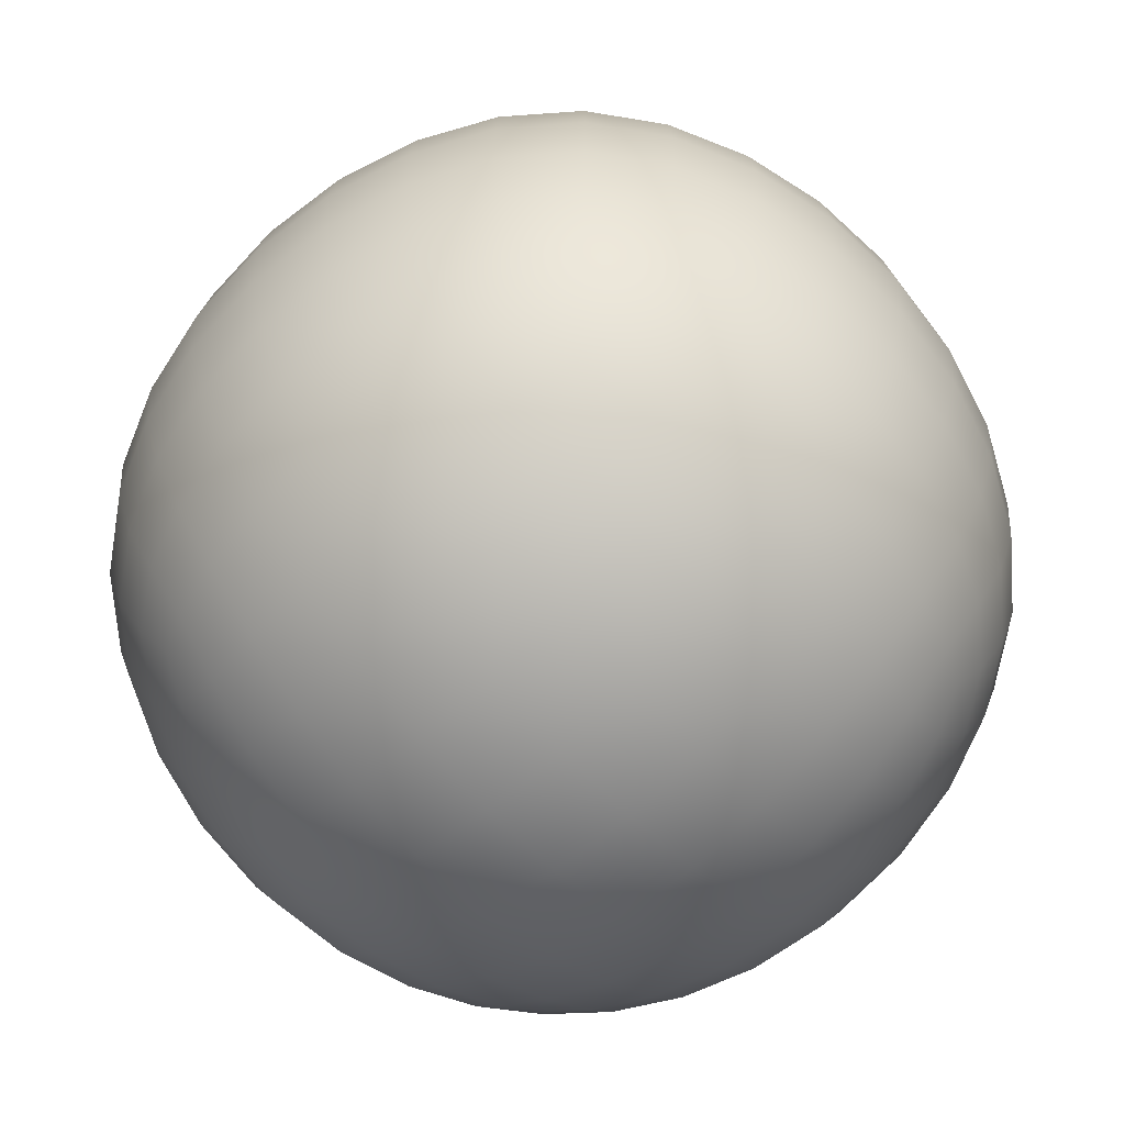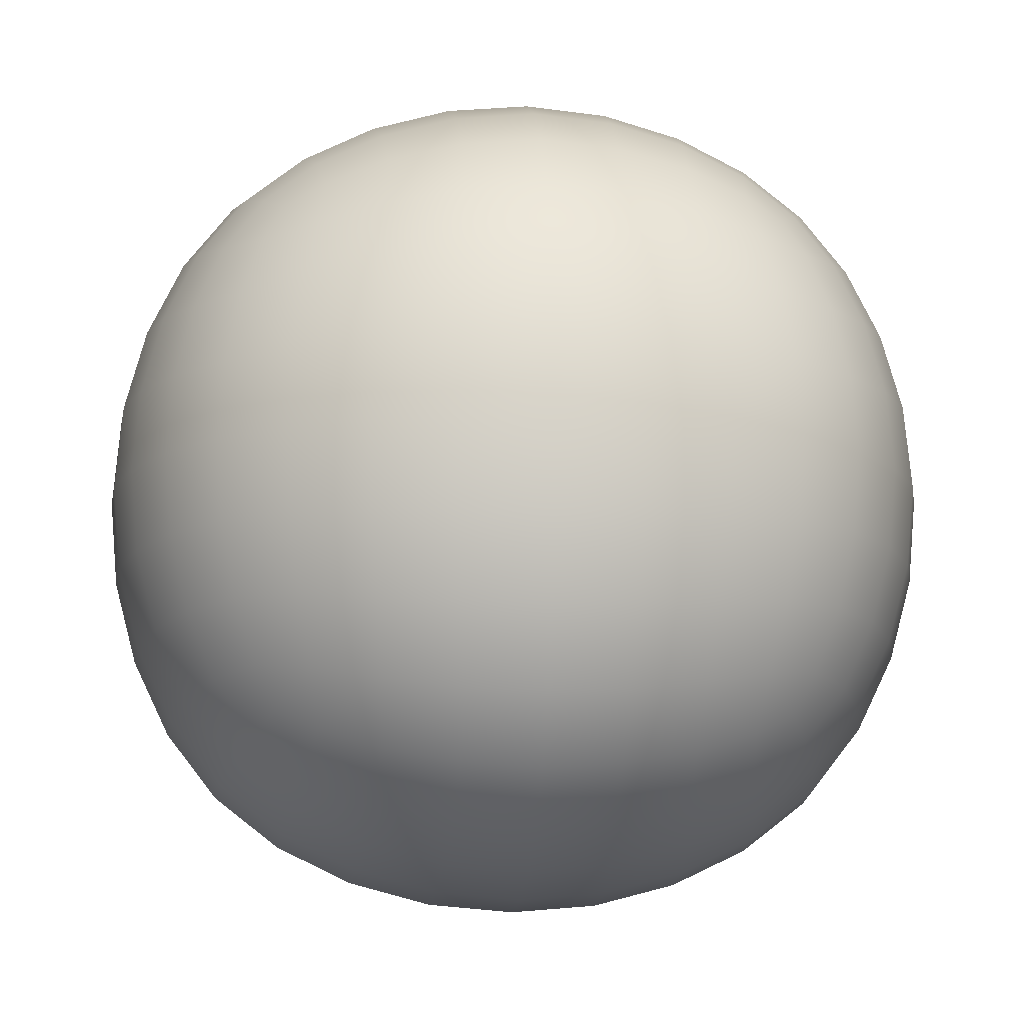
<metadata>
{"format":"obj","ext":"obj","renderer":"f3d","projection":"perspective","resolution":1024,"background":"white","views":[{"elev":-67.9,"azim":42.3,"up":"+Y"},{"elev":-11.9,"azim":-5.3,"up":"+Y"}]}
</metadata>
<code>
o Cube.003
v 101.9 0 0
v 100.2 0 20.68
v 94.94 0 40.5
v 86.26 0 58.61
v 100.2 -20.68 0
v 94.94 -40.5 0
v 86.26 -58.61 0
v 100.2 0 -20.68
v 94.94 0 -40.5
v 86.26 0 -58.61
v 100.2 20.68 0
v 94.94 40.5 0
v 86.26 58.61 0
v 98.44 20.31 20.31
v 93.3 19.58 39.79
v 84.77 18.85 57.58
v 93.3 39.79 19.58
v 88.49 38.27 38.27
v 80.61 36.59 55.18
v 84.77 57.58 18.85
v 80.61 55.18 36.59
v 74.13 52.1 52.1
v 98.44 -20.31 20.31
v 93.3 -39.79 19.58
v 84.77 -57.58 18.85
v 93.3 -19.58 39.79
v 88.49 -38.27 38.27
v 80.61 -55.18 36.59
v 84.77 -18.85 57.58
v 80.61 -36.59 55.18
v 74.13 -52.1 52.1
v 98.44 -20.31 -20.31
v 93.3 -19.58 -39.79
v 84.77 -18.85 -57.58
v 93.3 -39.79 -19.58
v 88.49 -38.27 -38.27
v 80.61 -36.59 -55.18
v 84.77 -57.58 -18.85
v 80.61 -55.18 -36.59
v 74.13 -52.1 -52.1
v 98.44 20.31 -20.31
v 93.3 39.79 -19.58
v 84.77 57.58 -18.85
v 93.3 19.58 -39.79
v 88.49 38.27 -38.27
v 80.61 55.18 -36.59
v 84.77 18.85 -57.58
v 80.61 36.59 -55.18
v 74.13 52.1 -52.1
v 0 -101.9 0
v 0 -100.2 20.68
v 0 -94.94 40.5
v 0 -86.26 58.61
v -20.68 -100.2 0
v -40.5 -94.94 0
v -58.61 -86.26 0
v 0 -100.2 -20.68
v 0 -94.94 -40.5
v 0 -86.26 -58.61
v 20.68 -100.2 0
v 40.5 -94.94 0
v 58.61 -86.26 0
v 20.31 -98.44 20.31
v 19.58 -93.3 39.79
v 18.85 -84.77 57.58
v 39.79 -93.3 19.58
v 38.27 -88.49 38.27
v 36.59 -80.61 55.18
v 57.58 -84.77 18.85
v 55.18 -80.61 36.59
v 52.1 -74.13 52.1
v -20.31 -98.44 20.31
v -39.79 -93.3 19.58
v -57.58 -84.77 18.85
v -19.58 -93.3 39.79
v -38.27 -88.49 38.27
v -55.18 -80.61 36.59
v -18.85 -84.77 57.58
v -36.59 -80.61 55.18
v -52.1 -74.13 52.1
v -20.31 -98.44 -20.31
v -19.58 -93.3 -39.79
v -18.85 -84.77 -57.58
v -39.79 -93.3 -19.58
v -38.27 -88.49 -38.27
v -36.59 -80.61 -55.18
v -57.58 -84.77 -18.85
v -55.18 -80.61 -36.59
v -52.1 -74.13 -52.1
v 20.31 -98.44 -20.31
v 39.79 -93.3 -19.58
v 57.58 -84.77 -18.85
v 19.58 -93.3 -39.79
v 38.27 -88.49 -38.27
v 55.18 -80.61 -36.59
v 18.85 -84.77 -57.58
v 36.59 -80.61 -55.18
v 52.1 -74.13 -52.1
v -101.9 0 0
v -100.2 0 20.68
v -94.94 0 40.5
v -86.26 0 58.61
v -100.2 20.68 0
v -94.94 40.5 0
v -86.26 58.61 0
v -100.2 0 -20.68
v -94.94 0 -40.5
v -86.26 0 -58.61
v -100.2 -20.68 0
v -94.94 -40.5 0
v -86.26 -58.61 0
v -98.44 -20.31 20.31
v -93.3 -19.58 39.79
v -84.77 -18.85 57.58
v -93.3 -39.79 19.58
v -88.49 -38.27 38.27
v -80.61 -36.59 55.18
v -84.77 -57.58 18.85
v -80.61 -55.18 36.59
v -74.13 -52.1 52.1
v -98.44 20.31 20.31
v -93.3 39.79 19.58
v -84.77 57.58 18.85
v -93.3 19.58 39.79
v -88.49 38.27 38.27
v -80.61 55.18 36.59
v -84.77 18.85 57.58
v -80.61 36.59 55.18
v -74.13 52.1 52.1
v -98.44 20.31 -20.31
v -93.3 19.58 -39.79
v -84.77 18.85 -57.58
v -93.3 39.79 -19.58
v -88.49 38.27 -38.27
v -80.61 36.59 -55.18
v -84.77 57.58 -18.85
v -80.61 55.18 -36.59
v -74.13 52.1 -52.1
v -98.44 -20.31 -20.31
v -93.3 -39.79 -19.58
v -84.77 -57.58 -18.85
v -93.3 -19.58 -39.79
v -88.49 -38.27 -38.27
v -80.61 -55.18 -36.59
v -84.77 -18.85 -57.58
v -80.61 -36.59 -55.18
v -74.13 -52.1 -52.1
v 0 101.9 0
v 0 100.2 20.68
v 0 94.94 40.5
v 0 86.26 58.61
v 20.68 100.2 0
v 40.5 94.94 0
v 58.61 86.26 0
v 0 100.2 -20.68
v 0 94.94 -40.5
v 0 86.26 -58.61
v -20.68 100.2 0
v -40.5 94.94 0
v -58.61 86.26 0
v -20.31 98.44 20.31
v -19.58 93.3 39.79
v -18.85 84.77 57.58
v -39.79 93.3 19.58
v -38.27 88.49 38.27
v -36.59 80.61 55.18
v -57.58 84.77 18.85
v -55.18 80.61 36.59
v -52.1 74.13 52.1
v 20.31 98.44 20.31
v 39.79 93.3 19.58
v 57.58 84.77 18.85
v 19.58 93.3 39.79
v 38.27 88.49 38.27
v 55.18 80.61 36.59
v 18.85 84.77 57.58
v 36.59 80.61 55.18
v 52.1 74.13 52.1
v 20.31 98.44 -20.31
v 19.58 93.3 -39.79
v 18.85 84.77 -57.58
v 39.79 93.3 -19.58
v 38.27 88.49 -38.27
v 36.59 80.61 -55.18
v 57.58 84.77 -18.85
v 55.18 80.61 -36.59
v 52.1 74.13 -52.1
v -20.31 98.44 -20.31
v -39.79 93.3 -19.58
v -57.58 84.77 -18.85
v -19.58 93.3 -39.79
v -38.27 88.49 -38.27
v -55.18 80.61 -36.59
v -18.85 84.77 -57.58
v -36.59 80.61 -55.18
v -52.1 74.13 -52.1
v 0 0 -101.9
v 20.68 0 -100.2
v 40.5 0 -94.94
v 58.61 0 -86.26
v 0 -20.68 -100.2
v 0 -40.5 -94.94
v 0 -58.61 -86.26
v -20.68 0 -100.2
v -40.5 0 -94.94
v -58.61 0 -86.26
v 0 20.68 -100.2
v 0 40.5 -94.94
v 0 58.61 -86.26
v 20.31 20.31 -98.44
v 39.79 19.58 -93.3
v 57.58 18.85 -84.77
v 19.58 39.79 -93.3
v 38.27 38.27 -88.49
v 55.18 36.59 -80.61
v 18.85 57.58 -84.77
v 36.59 55.18 -80.61
v 52.1 52.1 -74.13
v 20.31 -20.31 -98.44
v 19.58 -39.79 -93.3
v 18.85 -57.58 -84.77
v 39.79 -19.58 -93.3
v 38.27 -38.27 -88.49
v 36.59 -55.18 -80.61
v 57.58 -18.85 -84.77
v 55.18 -36.59 -80.61
v 52.1 -52.1 -74.13
v -20.31 -20.31 -98.44
v -39.79 -19.58 -93.3
v -57.58 -18.85 -84.77
v -19.58 -39.79 -93.3
v -38.27 -38.27 -88.49
v -55.18 -36.59 -80.61
v -18.85 -57.58 -84.77
v -36.59 -55.18 -80.61
v -52.1 -52.1 -74.13
v -20.31 20.31 -98.44
v -19.58 39.79 -93.3
v -18.85 57.58 -84.77
v -39.79 19.58 -93.3
v -38.27 38.27 -88.49
v -36.59 55.18 -80.61
v -57.58 18.85 -84.77
v -55.18 36.59 -80.61
v -52.1 52.1 -74.13
v 0 0 101.9
v -20.68 0 100.2
v -40.5 0 94.94
v -58.61 0 86.26
v 0 -20.68 100.2
v 0 -40.5 94.94
v 0 -58.61 86.26
v 20.68 0 100.2
v 40.5 0 94.94
v 58.61 0 86.26
v 0 20.68 100.2
v 0 40.5 94.94
v 0 58.61 86.26
v -20.31 20.31 98.44
v -39.79 19.58 93.3
v -57.58 18.85 84.77
v -19.58 39.79 93.3
v -38.27 38.27 88.49
v -55.18 36.59 80.61
v -18.85 57.58 84.77
v -36.59 55.18 80.61
v -52.1 52.1 74.13
v -20.31 -20.31 98.44
v -19.58 -39.79 93.3
v -18.85 -57.58 84.77
v -39.79 -19.58 93.3
v -38.27 -38.27 88.49
v -36.59 -55.18 80.61
v -57.58 -18.85 84.77
v -55.18 -36.59 80.61
v -52.1 -52.1 74.13
v 20.31 -20.31 98.44
v 39.79 -19.58 93.3
v 57.58 -18.85 84.77
v 19.58 -39.79 93.3
v 38.27 -38.27 88.49
v 55.18 -36.59 80.61
v 18.85 -57.58 84.77
v 36.59 -55.18 80.61
v 52.1 -52.1 74.13
v 20.31 20.31 98.44
v 19.58 39.79 93.3
v 18.85 57.58 84.77
v 39.79 19.58 93.3
v 38.27 38.27 88.49
v 36.59 55.18 80.61
v 57.58 18.85 84.77
v 55.18 36.59 80.61
v 52.1 52.1 74.13
v 64.8 64.8 -50.39
v 69.54 69.54 -35.71
v 72.85 72.85 -18.49
v 74.15 74.15 0
v 72.85 72.85 18.49
v 69.54 69.54 35.71
v 64.8 64.8 50.39
v 64.8 50.39 64.8
v 69.54 35.71 69.54
v 72.85 18.49 72.85
v 74.15 0 74.15
v 72.85 -18.49 72.85
v 69.54 -35.71 69.54
v 64.8 -50.39 64.8
v 64.8 -64.8 50.39
v 69.54 -69.54 35.71
v 72.85 -72.85 18.49
v 74.15 -74.15 0
v 72.85 -72.85 -18.49
v 69.54 -69.54 -35.71
v 64.8 -64.8 -50.39
v 64.8 -50.39 -64.8
v 69.54 -35.71 -69.54
v 72.85 -18.49 -72.85
v 74.15 0 -74.15
v 72.85 18.49 -72.85
v 69.54 35.71 -69.54
v 64.8 50.39 -64.8
v 50.39 -64.8 64.8
v 35.71 -69.54 69.54
v 18.49 -72.85 72.85
v 0 -74.15 74.15
v -18.49 -72.85 72.85
v -35.71 -69.54 69.54
v -50.39 -64.8 64.8
v -64.8 -64.8 50.39
v -69.54 -69.54 35.71
v -72.85 -72.85 18.49
v -74.15 -74.15 0
v -72.85 -72.85 -18.49
v -69.54 -69.54 -35.71
v -64.8 -64.8 -50.39
v -50.39 -64.8 -64.8
v -35.71 -69.54 -69.54
v -18.49 -72.85 -72.85
v 0 -74.15 -74.15
v 18.49 -72.85 -72.85
v 35.71 -69.54 -69.54
v 50.39 -64.8 -64.8
v -64.8 -50.39 64.8
v -69.54 -35.71 69.54
v -72.85 -18.49 72.85
v -74.15 0 74.15
v -72.85 18.49 72.85
v -69.54 35.71 69.54
v -64.8 50.39 64.8
v -64.8 64.8 50.39
v -69.54 69.54 35.71
v -72.85 72.85 18.49
v -74.15 74.15 0
v -72.85 72.85 -18.49
v -69.54 69.54 -35.71
v -64.8 64.8 -50.39
v -64.8 50.39 -64.8
v -69.54 35.71 -69.54
v -72.85 18.49 -72.85
v -74.15 0 -74.15
v -72.85 -18.49 -72.85
v -69.54 -35.71 -69.54
v -64.8 -50.39 -64.8
v -50.39 64.8 64.8
v -35.71 69.54 69.54
v -18.49 72.85 72.85
v 0 74.15 74.15
v 18.49 72.85 72.85
v 35.71 69.54 69.54
v 50.39 64.8 64.8
v 50.39 64.8 -64.8
v 35.71 69.54 -69.54
v 18.49 72.85 -72.85
v 0 74.15 -74.15
v -18.49 72.85 -72.85
v -35.71 69.54 -69.54
v -50.39 64.8 -64.8
v 60.19 60.19 -60.19
v 60.19 -60.19 -60.19
v -60.19 -60.19 -60.19
v -60.19 60.19 -60.19
v 60.19 60.19 60.19
v 60.19 -60.19 60.19
v -60.19 -60.19 60.19
v -60.19 60.19 60.19
g Cube.003_Cube.003_None
f 1 2 14
f 2 3 15
f 3 4 16
f 4 305 304
f 11 14 17
f 14 15 18
f 15 16 19
f 16 304 303
f 12 17 20
f 17 18 21
f 18 19 22
f 19 303 302
f 13 20 299
f 20 21 300
f 21 22 301
f 22 302 383
f 1 5 23
f 5 6 24
f 6 7 25
f 7 312 311
f 2 23 26
f 23 24 27
f 24 25 28
f 25 311 310
f 3 26 29
f 26 27 30
f 27 28 31
f 28 310 309
f 4 29 306
f 29 30 307
f 30 31 308
f 31 309 384
f 1 8 32
f 8 9 33
f 9 10 34
f 10 319 318
f 5 32 35
f 32 33 36
f 33 34 37
f 34 318 317
f 6 35 38
f 35 36 39
f 36 37 40
f 37 317 316
f 7 38 313
f 38 39 314
f 39 40 315
f 40 316 380
f 1 11 41
f 11 12 42
f 12 13 43
f 13 298 297
f 8 41 44
f 41 42 45
f 42 43 46
f 43 297 296
f 9 44 47
f 44 45 48
f 45 46 49
f 46 296 295
f 10 47 320
f 47 48 321
f 48 49 322
f 49 295 379
f 50 51 63
f 51 52 64
f 52 53 65
f 53 326 325
f 60 63 66
f 63 64 67
f 64 65 68
f 65 325 324
f 61 66 69
f 66 67 70
f 67 68 71
f 68 324 323
f 62 69 311
f 69 70 310
f 70 71 309
f 71 323 384
f 50 54 72
f 54 55 73
f 55 56 74
f 56 333 332
f 51 72 75
f 72 73 76
f 73 74 77
f 74 332 331
f 52 75 78
f 75 76 79
f 76 77 80
f 77 331 330
f 53 78 327
f 78 79 328
f 79 80 329
f 80 330 385
f 50 57 81
f 57 58 82
f 58 59 83
f 59 340 339
f 54 81 84
f 81 82 85
f 82 83 86
f 83 339 338
f 55 84 87
f 84 85 88
f 85 86 89
f 86 338 337
f 56 87 334
f 87 88 335
f 88 89 336
f 89 337 381
f 50 60 90
f 60 61 91
f 61 62 92
f 62 312 313
f 57 90 93
f 90 91 94
f 91 92 95
f 92 313 314
f 58 93 96
f 93 94 97
f 94 95 98
f 95 314 315
f 59 96 341
f 96 97 342
f 97 98 343
f 98 315 380
f 99 100 112
f 100 101 113
f 101 102 114
f 102 347 346
f 109 112 115
f 112 113 116
f 113 114 117
f 114 346 345
f 110 115 118
f 115 116 119
f 116 117 120
f 117 345 344
f 111 118 332
f 118 119 331
f 119 120 330
f 120 344 385
f 99 103 121
f 103 104 122
f 104 105 123
f 105 354 353
f 100 121 124
f 121 122 125
f 122 123 126
f 123 353 352
f 101 124 127
f 124 125 128
f 125 126 129
f 126 352 351
f 102 127 348
f 127 128 349
f 128 129 350
f 129 351 386
f 99 106 130
f 106 107 131
f 107 108 132
f 108 361 360
f 103 130 133
f 130 131 134
f 131 132 135
f 132 360 359
f 104 133 136
f 133 134 137
f 134 135 138
f 135 359 358
f 105 136 355
f 136 137 356
f 137 138 357
f 138 358 382
f 99 109 139
f 109 110 140
f 110 111 141
f 111 333 334
f 106 139 142
f 139 140 143
f 140 141 144
f 141 334 335
f 107 142 145
f 142 143 146
f 143 144 147
f 144 335 336
f 108 145 362
f 145 146 363
f 146 147 364
f 147 336 381
f 148 149 161
f 149 150 162
f 150 151 163
f 151 368 367
f 158 161 164
f 161 162 165
f 162 163 166
f 163 367 366
f 159 164 167
f 164 165 168
f 165 166 169
f 166 366 365
f 160 167 353
f 167 168 352
f 168 169 351
f 169 365 386
f 148 152 170
f 152 153 171
f 153 154 172
f 154 298 299
f 149 170 173
f 170 171 174
f 171 172 175
f 172 299 300
f 150 173 176
f 173 174 177
f 174 175 178
f 175 300 301
f 151 176 369
f 176 177 370
f 177 178 371
f 178 301 383
f 148 155 179
f 155 156 180
f 156 157 181
f 157 375 374
f 152 179 182
f 179 180 183
f 180 181 184
f 181 374 373
f 153 182 185
f 182 183 186
f 183 184 187
f 184 373 372
f 154 185 297
f 185 186 296
f 186 187 295
f 187 372 379
f 148 158 188
f 158 159 189
f 159 160 190
f 160 354 355
f 155 188 191
f 188 189 192
f 189 190 193
f 190 355 356
f 156 191 194
f 191 192 195
f 192 193 196
f 193 356 357
f 157 194 376
f 194 195 377
f 195 196 378
f 196 357 382
f 197 198 210
f 198 199 211
f 199 200 212
f 200 319 320
f 207 210 213
f 210 211 214
f 211 212 215
f 212 320 321
f 208 213 216
f 213 214 217
f 214 215 218
f 215 321 322
f 209 216 374
f 216 217 373
f 217 218 372
f 218 322 379
f 197 201 219
f 201 202 220
f 202 203 221
f 203 340 341
f 198 219 222
f 219 220 223
f 220 221 224
f 221 341 342
f 199 222 225
f 222 223 226
f 223 224 227
f 224 342 343
f 200 225 318
f 225 226 317
f 226 227 316
f 227 343 380
f 197 204 228
f 204 205 229
f 205 206 230
f 206 361 362
f 201 228 231
f 228 229 232
f 229 230 233
f 230 362 363
f 202 231 234
f 231 232 235
f 232 233 236
f 233 363 364
f 203 234 339
f 234 235 338
f 235 236 337
f 236 364 381
f 197 207 237
f 207 208 238
f 208 209 239
f 209 375 376
f 204 237 240
f 237 238 241
f 238 239 242
f 239 376 377
f 205 240 243
f 240 241 244
f 241 242 245
f 242 377 378
f 206 243 360
f 243 244 359
f 244 245 358
f 245 378 382
f 246 247 259
f 247 248 260
f 248 249 261
f 249 347 348
f 256 259 262
f 259 260 263
f 260 261 264
f 261 348 349
f 257 262 265
f 262 263 266
f 263 264 267
f 264 349 350
f 258 265 367
f 265 266 366
f 266 267 365
f 267 350 386
f 246 250 268
f 250 251 269
f 251 252 270
f 252 326 327
f 247 268 271
f 268 269 272
f 269 270 273
f 270 327 328
f 248 271 274
f 271 272 275
f 272 273 276
f 273 328 329
f 249 274 346
f 274 275 345
f 275 276 344
f 276 329 385
f 246 253 277
f 253 254 278
f 254 255 279
f 255 305 306
f 250 277 280
f 277 278 281
f 278 279 282
f 279 306 307
f 251 280 283
f 280 281 284
f 281 282 285
f 282 307 308
f 252 283 325
f 283 284 324
f 284 285 323
f 285 308 384
f 246 256 286
f 256 257 287
f 257 258 288
f 258 368 369
f 253 286 289
f 286 287 290
f 287 288 291
f 288 369 370
f 254 289 292
f 289 290 293
f 290 291 294
f 291 370 371
f 255 292 304
f 292 293 303
f 293 294 302
f 294 371 383
f 11 1 14
f 14 2 15
f 15 3 16
f 16 4 304
f 12 11 17
f 17 14 18
f 18 15 19
f 19 16 303
f 13 12 20
f 20 17 21
f 21 18 22
f 22 19 302
f 298 13 299
f 299 20 300
f 300 21 301
f 301 22 383
f 2 1 23
f 23 5 24
f 24 6 25
f 25 7 311
f 3 2 26
f 26 23 27
f 27 24 28
f 28 25 310
f 4 3 29
f 29 26 30
f 30 27 31
f 31 28 309
f 305 4 306
f 306 29 307
f 307 30 308
f 308 31 384
f 5 1 32
f 32 8 33
f 33 9 34
f 34 10 318
f 6 5 35
f 35 32 36
f 36 33 37
f 37 34 317
f 7 6 38
f 38 35 39
f 39 36 40
f 40 37 316
f 312 7 313
f 313 38 314
f 314 39 315
f 315 40 380
f 8 1 41
f 41 11 42
f 42 12 43
f 43 13 297
f 9 8 44
f 44 41 45
f 45 42 46
f 46 43 296
f 10 9 47
f 47 44 48
f 48 45 49
f 49 46 295
f 319 10 320
f 320 47 321
f 321 48 322
f 322 49 379
f 60 50 63
f 63 51 64
f 64 52 65
f 65 53 325
f 61 60 66
f 66 63 67
f 67 64 68
f 68 65 324
f 62 61 69
f 69 66 70
f 70 67 71
f 71 68 323
f 312 62 311
f 311 69 310
f 310 70 309
f 309 71 384
f 51 50 72
f 72 54 73
f 73 55 74
f 74 56 332
f 52 51 75
f 75 72 76
f 76 73 77
f 77 74 331
f 53 52 78
f 78 75 79
f 79 76 80
f 80 77 330
f 326 53 327
f 327 78 328
f 328 79 329
f 329 80 385
f 54 50 81
f 81 57 82
f 82 58 83
f 83 59 339
f 55 54 84
f 84 81 85
f 85 82 86
f 86 83 338
f 56 55 87
f 87 84 88
f 88 85 89
f 89 86 337
f 333 56 334
f 334 87 335
f 335 88 336
f 336 89 381
f 57 50 90
f 90 60 91
f 91 61 92
f 92 62 313
f 58 57 93
f 93 90 94
f 94 91 95
f 95 92 314
f 59 58 96
f 96 93 97
f 97 94 98
f 98 95 315
f 340 59 341
f 341 96 342
f 342 97 343
f 343 98 380
f 109 99 112
f 112 100 113
f 113 101 114
f 114 102 346
f 110 109 115
f 115 112 116
f 116 113 117
f 117 114 345
f 111 110 118
f 118 115 119
f 119 116 120
f 120 117 344
f 333 111 332
f 332 118 331
f 331 119 330
f 330 120 385
f 100 99 121
f 121 103 122
f 122 104 123
f 123 105 353
f 101 100 124
f 124 121 125
f 125 122 126
f 126 123 352
f 102 101 127
f 127 124 128
f 128 125 129
f 129 126 351
f 347 102 348
f 348 127 349
f 349 128 350
f 350 129 386
f 103 99 130
f 130 106 131
f 131 107 132
f 132 108 360
f 104 103 133
f 133 130 134
f 134 131 135
f 135 132 359
f 105 104 136
f 136 133 137
f 137 134 138
f 138 135 358
f 354 105 355
f 355 136 356
f 356 137 357
f 357 138 382
f 106 99 139
f 139 109 140
f 140 110 141
f 141 111 334
f 107 106 142
f 142 139 143
f 143 140 144
f 144 141 335
f 108 107 145
f 145 142 146
f 146 143 147
f 147 144 336
f 361 108 362
f 362 145 363
f 363 146 364
f 364 147 381
f 158 148 161
f 161 149 162
f 162 150 163
f 163 151 367
f 159 158 164
f 164 161 165
f 165 162 166
f 166 163 366
f 160 159 167
f 167 164 168
f 168 165 169
f 169 166 365
f 354 160 353
f 353 167 352
f 352 168 351
f 351 169 386
f 149 148 170
f 170 152 171
f 171 153 172
f 172 154 299
f 150 149 173
f 173 170 174
f 174 171 175
f 175 172 300
f 151 150 176
f 176 173 177
f 177 174 178
f 178 175 301
f 368 151 369
f 369 176 370
f 370 177 371
f 371 178 383
f 152 148 179
f 179 155 180
f 180 156 181
f 181 157 374
f 153 152 182
f 182 179 183
f 183 180 184
f 184 181 373
f 154 153 185
f 185 182 186
f 186 183 187
f 187 184 372
f 298 154 297
f 297 185 296
f 296 186 295
f 295 187 379
f 155 148 188
f 188 158 189
f 189 159 190
f 190 160 355
f 156 155 191
f 191 188 192
f 192 189 193
f 193 190 356
f 157 156 194
f 194 191 195
f 195 192 196
f 196 193 357
f 375 157 376
f 376 194 377
f 377 195 378
f 378 196 382
f 207 197 210
f 210 198 211
f 211 199 212
f 212 200 320
f 208 207 213
f 213 210 214
f 214 211 215
f 215 212 321
f 209 208 216
f 216 213 217
f 217 214 218
f 218 215 322
f 375 209 374
f 374 216 373
f 373 217 372
f 372 218 379
f 198 197 219
f 219 201 220
f 220 202 221
f 221 203 341
f 199 198 222
f 222 219 223
f 223 220 224
f 224 221 342
f 200 199 225
f 225 222 226
f 226 223 227
f 227 224 343
f 319 200 318
f 318 225 317
f 317 226 316
f 316 227 380
f 201 197 228
f 228 204 229
f 229 205 230
f 230 206 362
f 202 201 231
f 231 228 232
f 232 229 233
f 233 230 363
f 203 202 234
f 234 231 235
f 235 232 236
f 236 233 364
f 340 203 339
f 339 234 338
f 338 235 337
f 337 236 381
f 204 197 237
f 237 207 238
f 238 208 239
f 239 209 376
f 205 204 240
f 240 237 241
f 241 238 242
f 242 239 377
f 206 205 243
f 243 240 244
f 244 241 245
f 245 242 378
f 361 206 360
f 360 243 359
f 359 244 358
f 358 245 382
f 256 246 259
f 259 247 260
f 260 248 261
f 261 249 348
f 257 256 262
f 262 259 263
f 263 260 264
f 264 261 349
f 258 257 265
f 265 262 266
f 266 263 267
f 267 264 350
f 368 258 367
f 367 265 366
f 366 266 365
f 365 267 386
f 247 246 268
f 268 250 269
f 269 251 270
f 270 252 327
f 248 247 271
f 271 268 272
f 272 269 273
f 273 270 328
f 249 248 274
f 274 271 275
f 275 272 276
f 276 273 329
f 347 249 346
f 346 274 345
f 345 275 344
f 344 276 385
f 250 246 277
f 277 253 278
f 278 254 279
f 279 255 306
f 251 250 280
f 280 277 281
f 281 278 282
f 282 279 307
f 252 251 283
f 283 280 284
f 284 281 285
f 285 282 308
f 326 252 325
f 325 283 324
f 324 284 323
f 323 285 384
f 253 246 286
f 286 256 287
f 287 257 288
f 288 258 369
f 254 253 289
f 289 286 290
f 290 287 291
f 291 288 370
f 255 254 292
f 292 289 293
f 293 290 294
f 294 291 371
f 305 255 304
f 304 292 303
f 303 293 302
f 302 294 383

</code>
